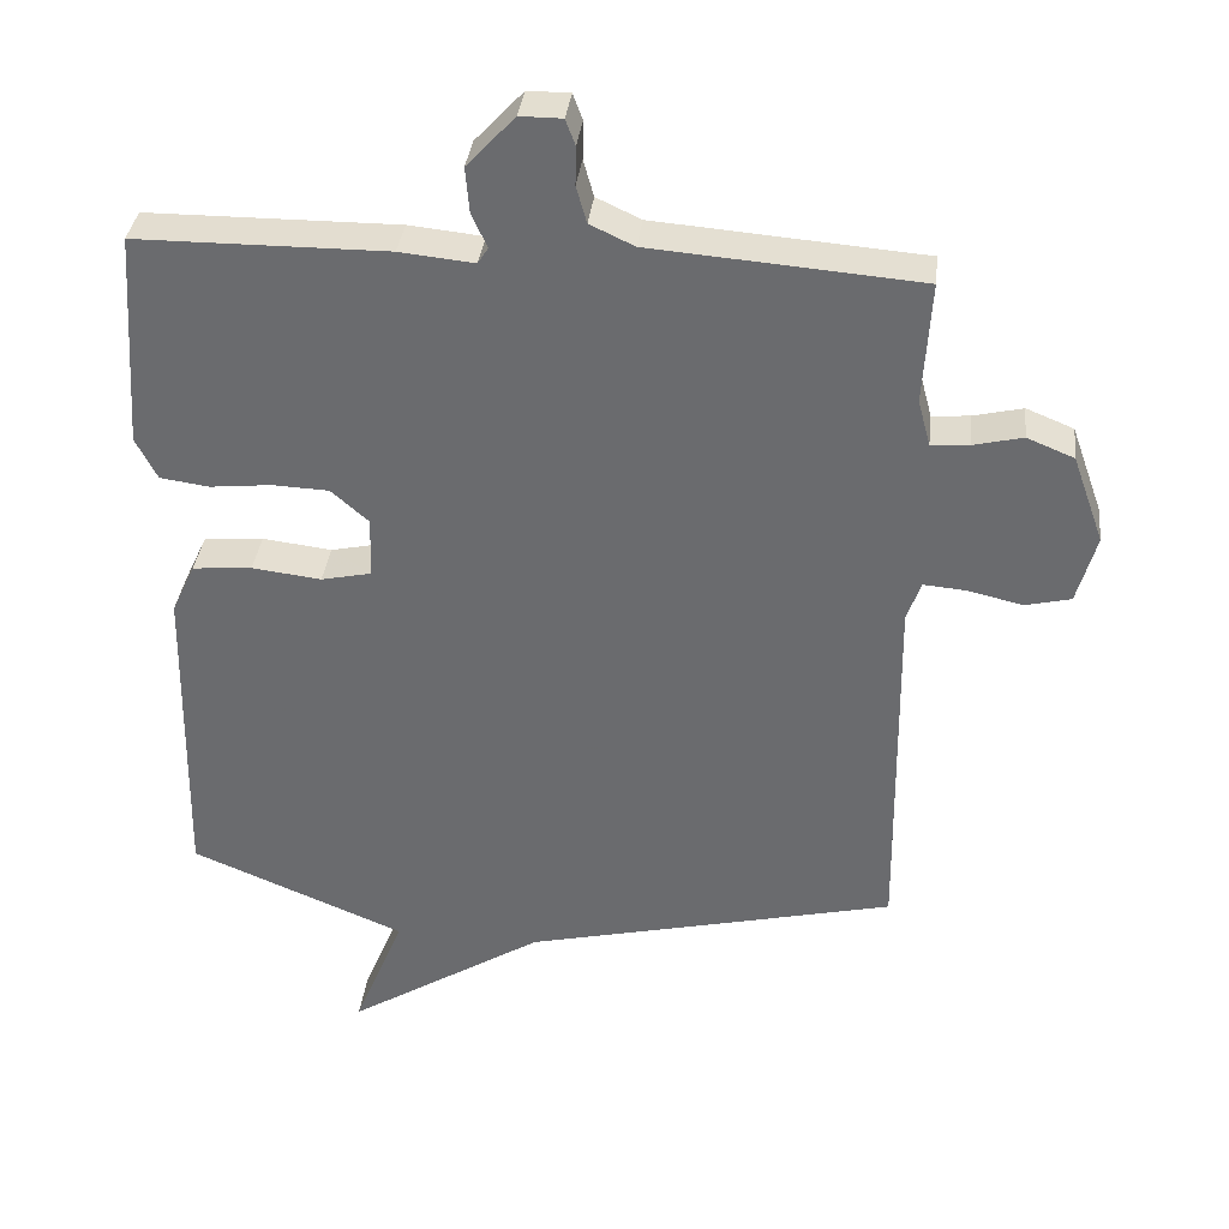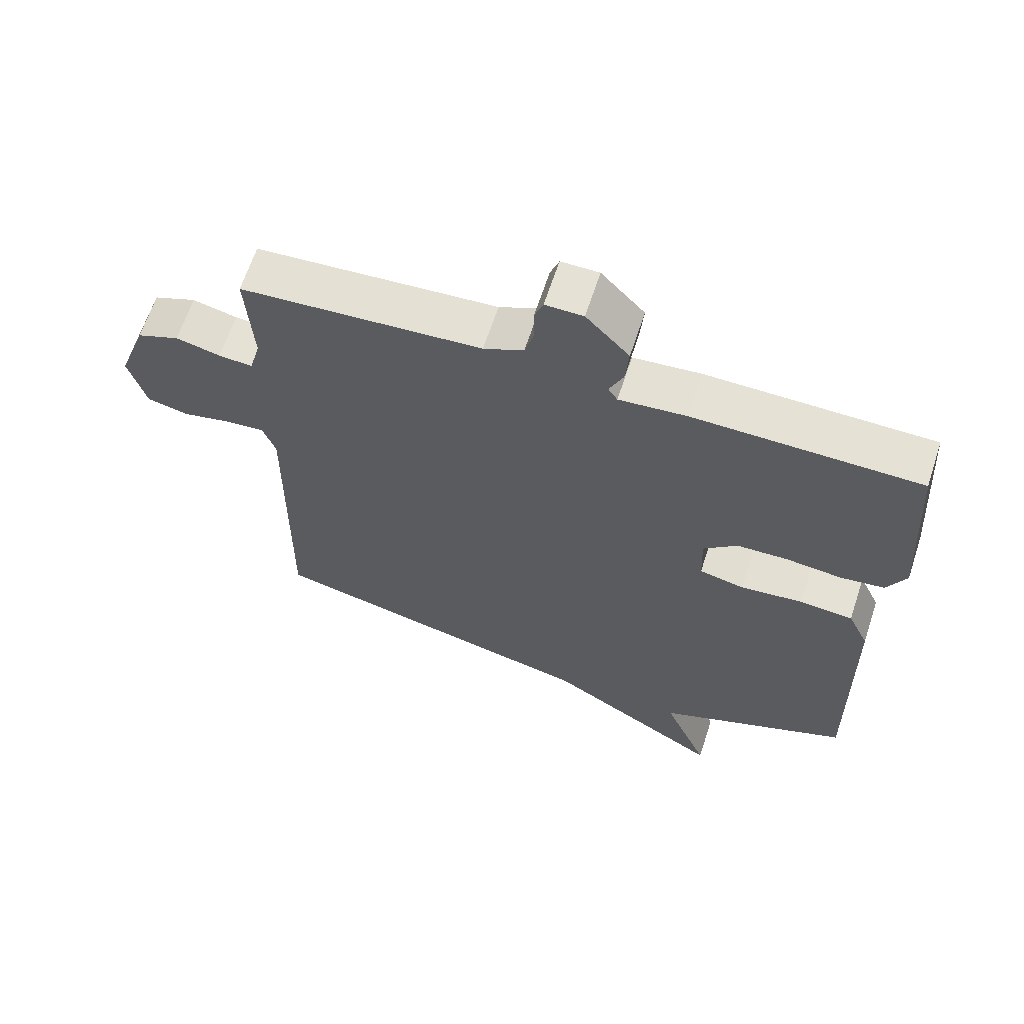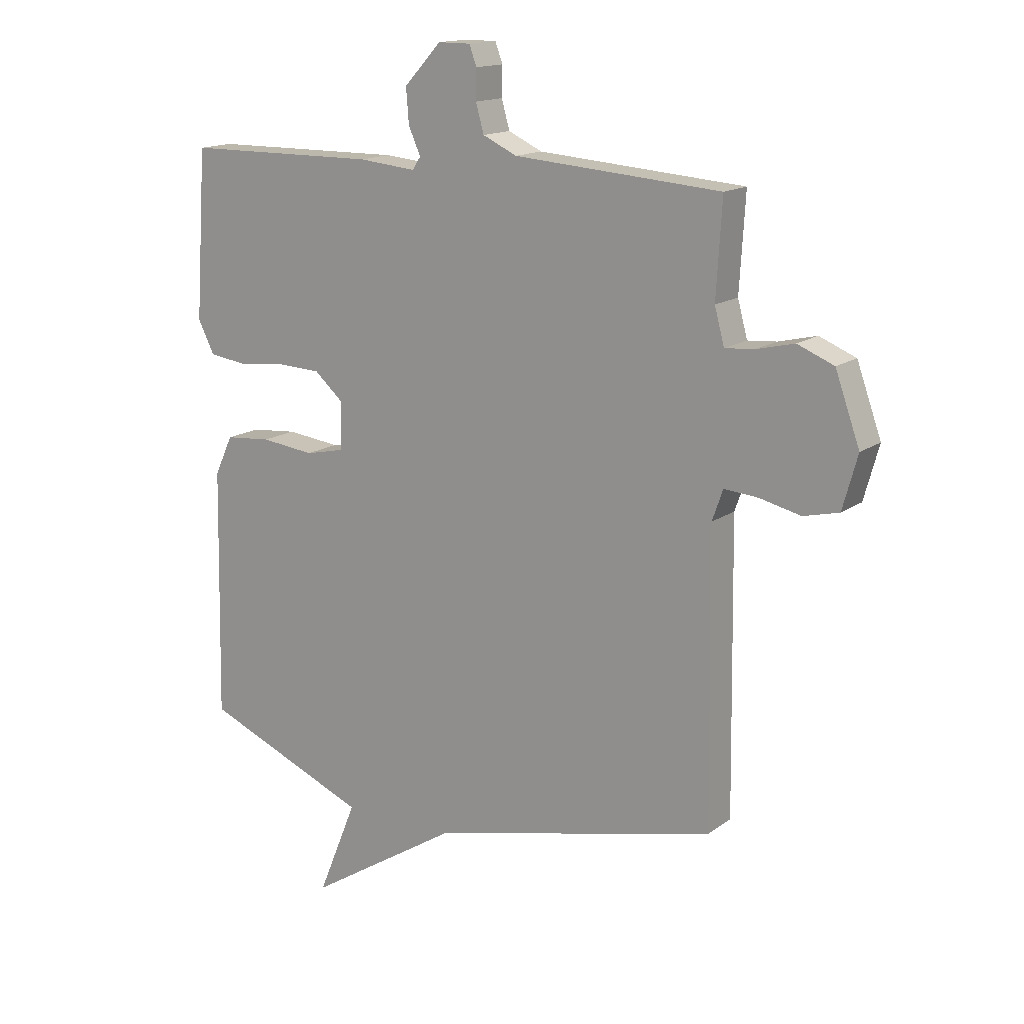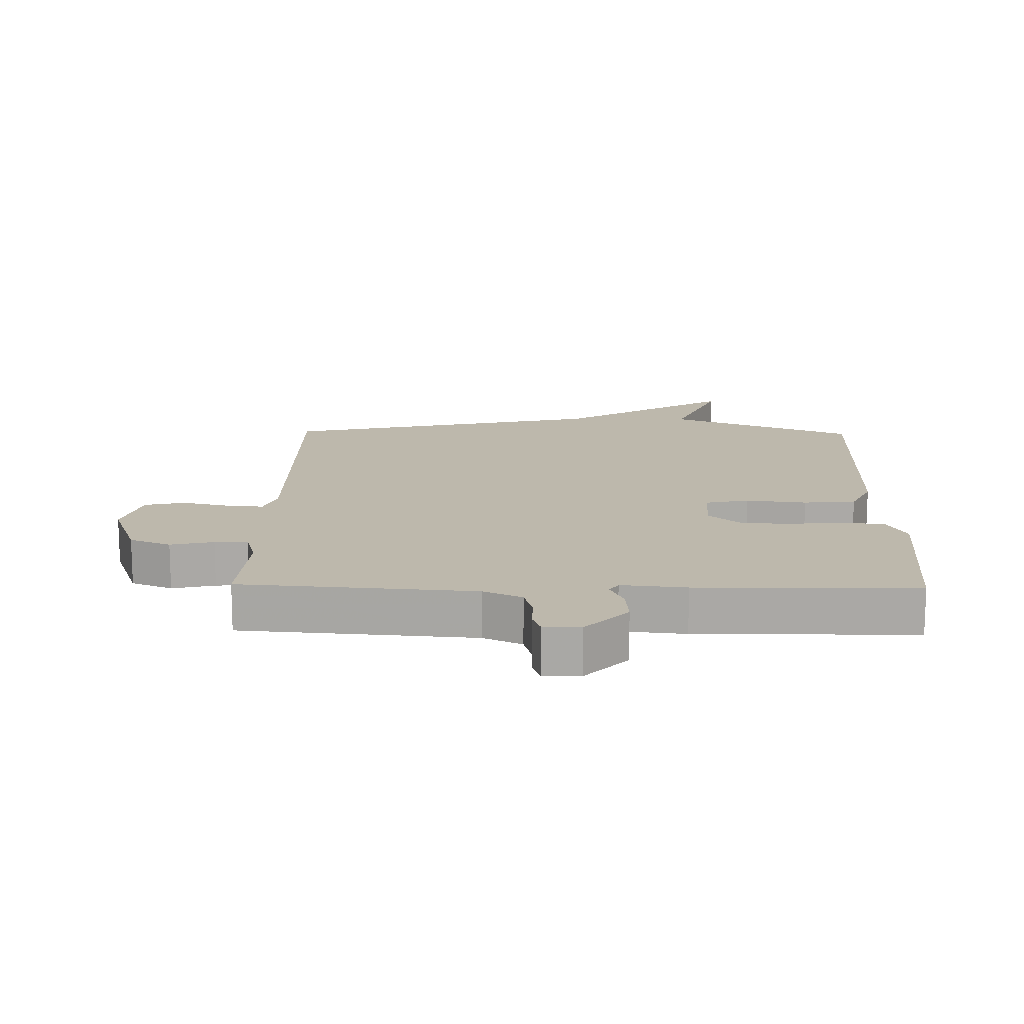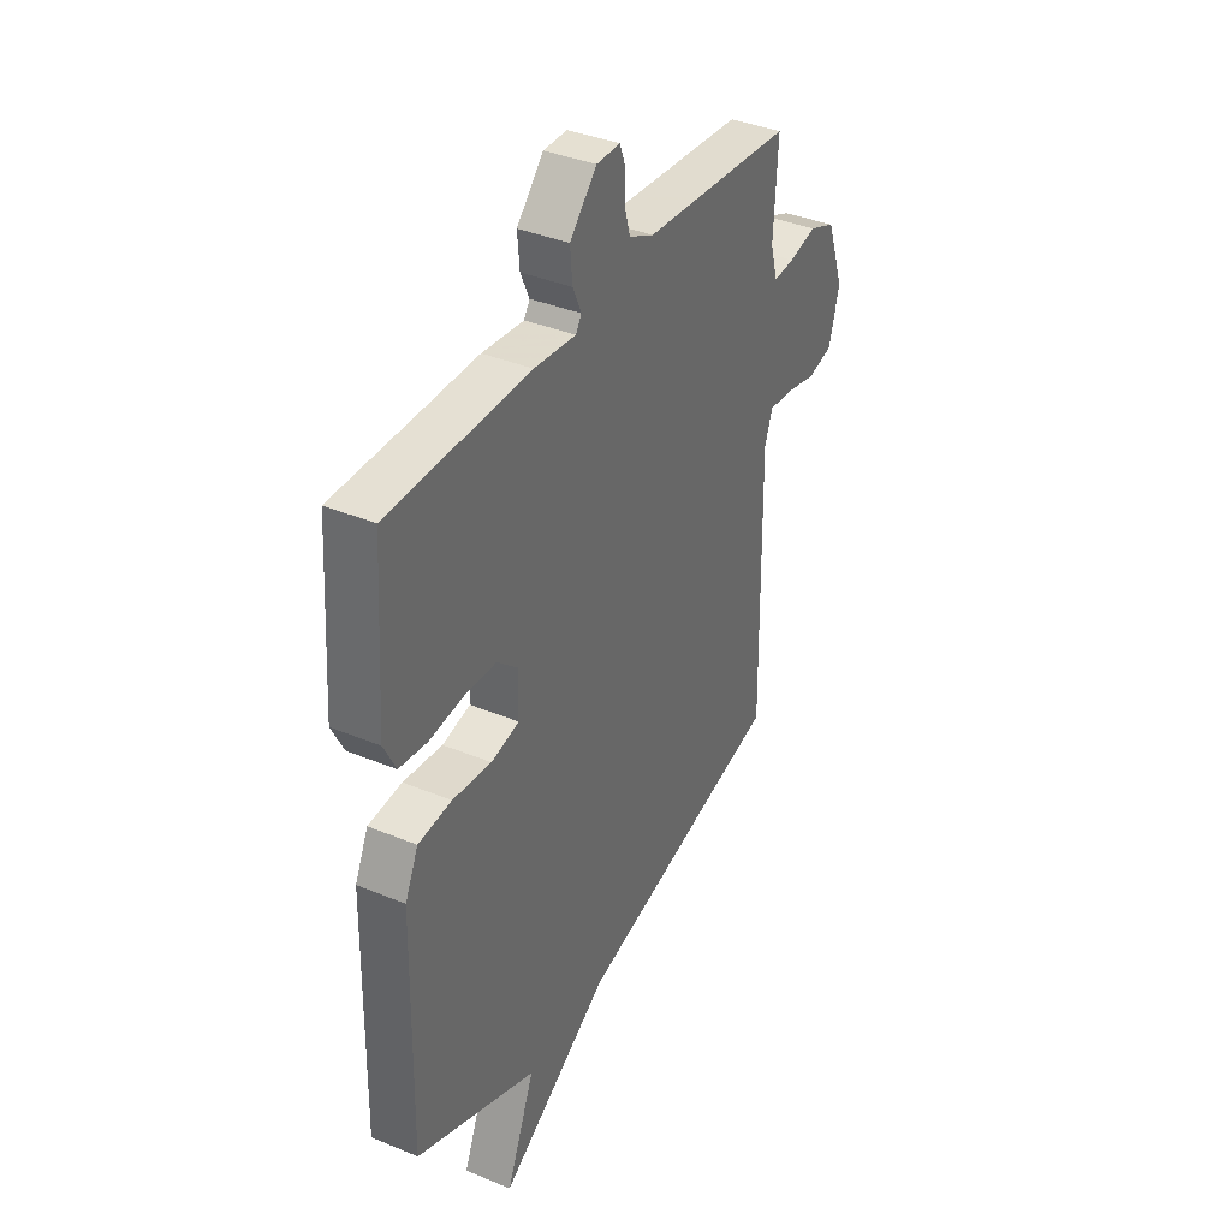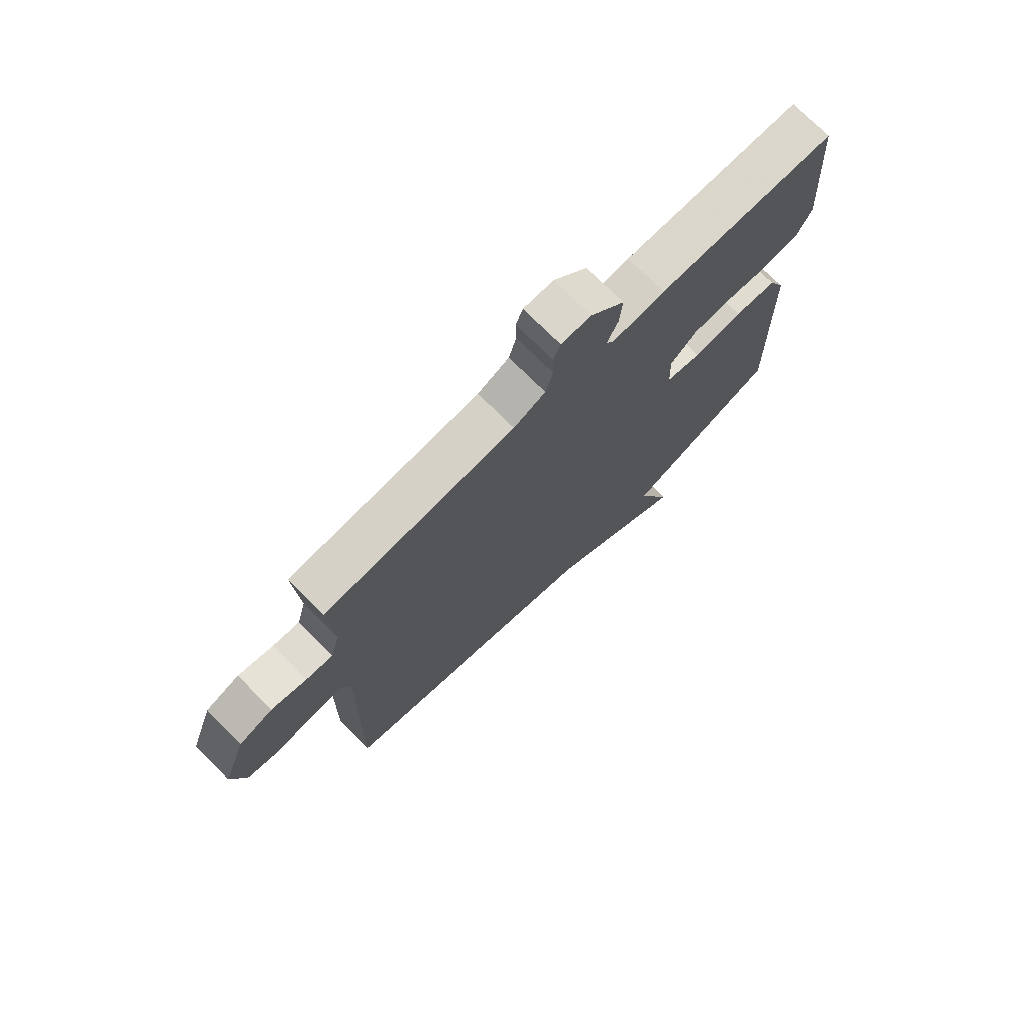
<metadata>
{"format":"obj","ext":"obj","renderer":"f3d","projection":"perspective","resolution":1024,"background":"white","views":[{"elev":35.8,"azim":-173.4,"up":"+Z"},{"elev":64.6,"azim":18.1,"up":"+Z"},{"elev":15.3,"azim":-145.7,"up":"+Z"},{"elev":14.8,"azim":1.2,"up":"+Y"},{"elev":37.6,"azim":118.0,"up":"+Z"},{"elev":73.9,"azim":-44.9,"up":"+Z"}]}
</metadata>
<code>
v 0.5 0.07 -0.5
v 0.207 0.07 -0.621
v 0.276 0.07 -0.79
v 0.007 0.07 -0.621
v -0.5 0.07 -0.5
v -0.493 0.07 0.004
v -0.512 0.07 0.058
v -0.571 0.07 0.053
v -0.644 0.07 0.036
v -0.706 0.07 0.051
v -0.732 0.07 0.145
v -0.689 0.07 0.265
v -0.625 0.07 0.291
v -0.558 0.07 0.275
v -0.507 0.07 0.271
v -0.49 0.07 0.334
v -0.5 0.07 0.5
v -0.137 0.07 0.528
v -0.077 0.07 0.556
v -0.063 0.07 0.606
v -0.064 0.07 0.658
v -0.051 0.07 0.693
v 0.006 0.07 0.693
v 0.071 0.07 0.623
v 0.066 0.07 0.562
v 0.045 0.07 0.515
v 0.059 0.07 0.493
v 0.16 0.07 0.503
v 0.5 0.07 0.5
v 0.52 0.07 0.205
v 0.491 0.07 0.148
v 0.424 0.07 0.139
v 0.341 0.07 0.148
v 0.264 0.07 0.145
v 0.213 0.07 0.1
v 0.216 0.07 0.017
v 0.284 0.07 0.002
v 0.378 0.07 0.013
v 0.459 0.07 0.006
v 0.491 0.07 -0.063
v 0.5 0 -0.5
v 0.207 0 -0.621
v 0.276 0 -0.79
v 0.007 0 -0.621
v -0.5 0 -0.5
v -0.493 0 0.004
v -0.512 0 0.058
v -0.571 0 0.053
v -0.644 0 0.036
v -0.706 0 0.051
v -0.732 0 0.145
v -0.689 0 0.265
v -0.625 0 0.291
v -0.558 0 0.275
v -0.507 0 0.271
v -0.49 0 0.334
v -0.5 0 0.5
v -0.137 0 0.528
v -0.077 0 0.556
v -0.063 0 0.606
v -0.064 0 0.658
v -0.051 0 0.693
v 0.006 0 0.693
v 0.071 0 0.623
v 0.066 0 0.562
v 0.045 0 0.515
v 0.059 0 0.493
v 0.16 0 0.503
v 0.5 0 0.5
v 0.52 0 0.205
v 0.491 0 0.148
v 0.424 0 0.139
v 0.341 0 0.148
v 0.264 0 0.145
v 0.213 0 0.1
v 0.216 0 0.017
v 0.284 0 0.002
v 0.378 0 0.013
v 0.459 0 0.006
v 0.491 0 -0.063
f 40 1 2
f 39 40 2
f 38 39 2
f 37 38 2
f 36 37 2
f 35 36 2
f 31 32 33
f 30 31 33
f 29 30 33
f 28 29 33
f 27 28 33
f 27 33 34
f 26 27 34 35
f 24 25 26
f 23 24 26
f 22 23 26
f 21 22 26
f 20 21 26
f 26 35 2
f 20 26 2
f 19 20 2
f 16 17 18
f 18 19 2
f 16 18 2
f 15 16 2
f 12 13 14
f 11 12 14
f 10 11 14
f 9 10 14
f 8 9 14
f 7 8 14 15
f 4 5 6
f 6 7 15
f 4 6 15
f 3 4 15
f 2 3 15
f 42 41 80
f 42 80 79
f 42 79 78
f 42 78 77
f 42 77 76
f 42 76 75
f 73 72 71
f 73 71 70
f 73 70 69
f 73 69 68
f 73 68 67
f 74 73 67
f 75 74 67 66
f 66 65 64
f 66 64 63
f 66 63 62
f 66 62 61
f 66 61 60
f 42 75 66
f 42 66 60
f 42 60 59
f 58 57 56
f 42 59 58
f 42 58 56
f 42 56 55
f 54 53 52
f 54 52 51
f 54 51 50
f 54 50 49
f 54 49 48
f 55 54 48 47
f 46 45 44
f 55 47 46
f 55 46 44
f 55 44 43
f 55 43 42
f 1 41 42 2
f 2 42 43 3
f 3 43 44 4
f 4 44 45 5
f 5 45 46 6
f 6 46 47 7
f 7 47 48 8
f 8 48 49 9
f 9 49 50 10
f 10 50 51 11
f 11 51 52 12
f 12 52 53 13
f 13 53 54 14
f 14 54 55 15
f 15 55 56 16
f 16 56 57 17
f 17 57 58 18
f 18 58 59 19
f 19 59 60 20
f 20 60 61 21
f 21 61 62 22
f 22 62 63 23
f 23 63 64 24
f 24 64 65 25
f 25 65 66 26
f 26 66 67 27
f 27 67 68 28
f 28 68 69 29
f 29 69 70 30
f 30 70 71 31
f 31 71 72 32
f 32 72 73 33
f 33 73 74 34
f 34 74 75 35
f 35 75 76 36
f 36 76 77 37
f 37 77 78 38
f 38 78 79 39
f 39 79 80 40
f 40 80 41 1

</code>
